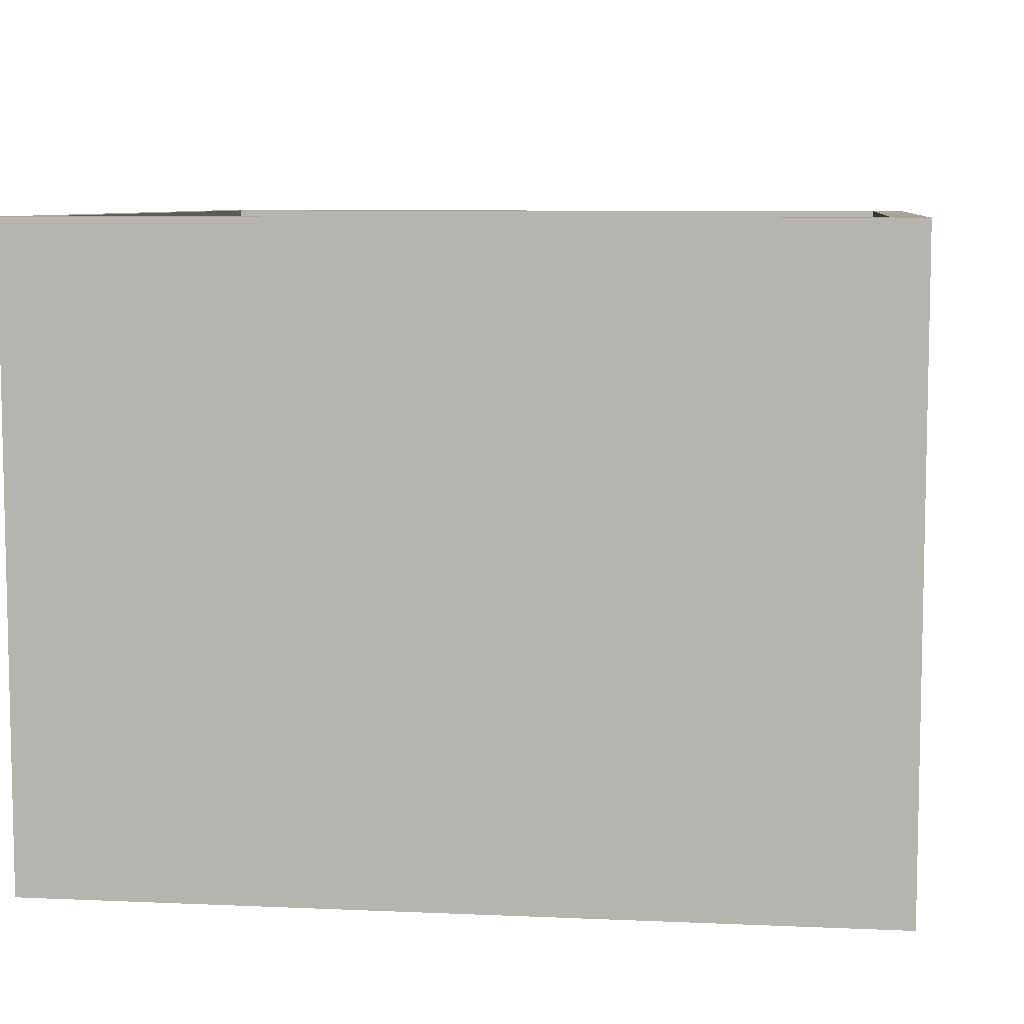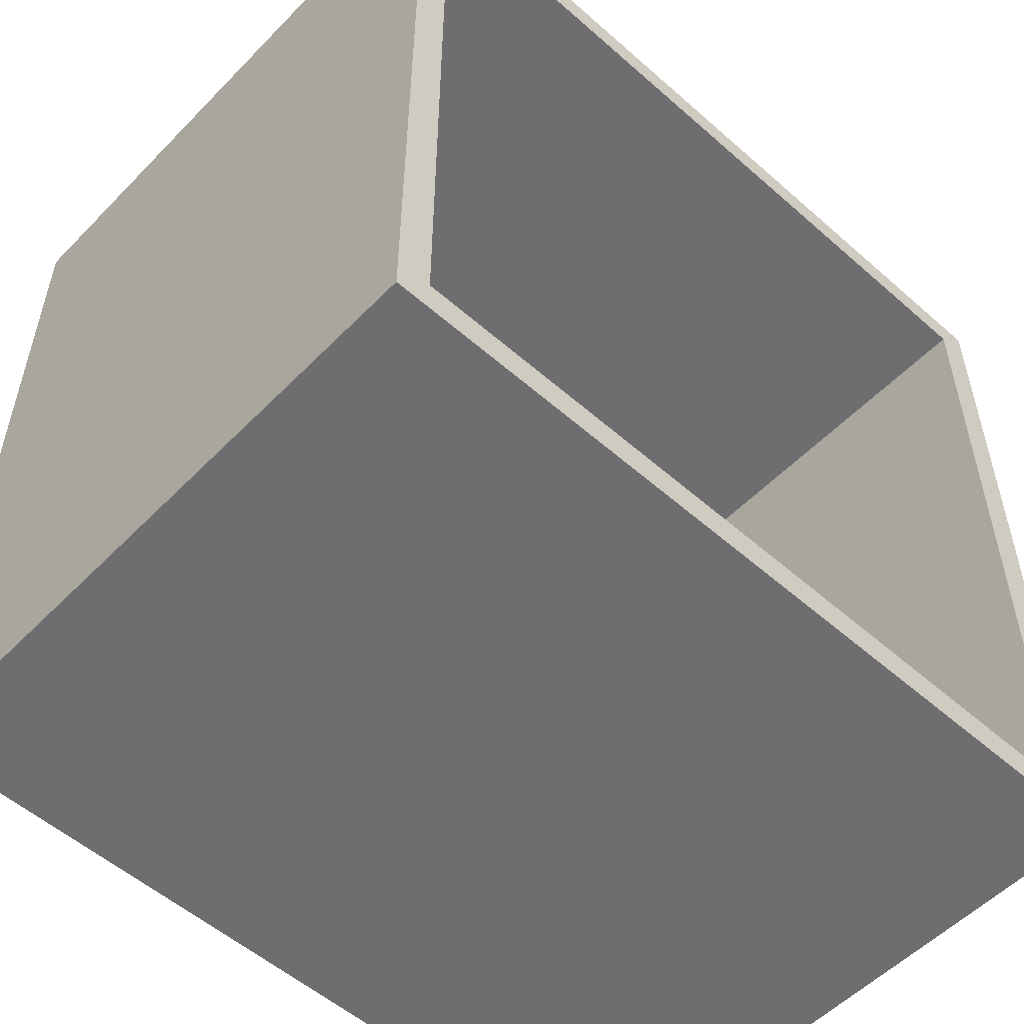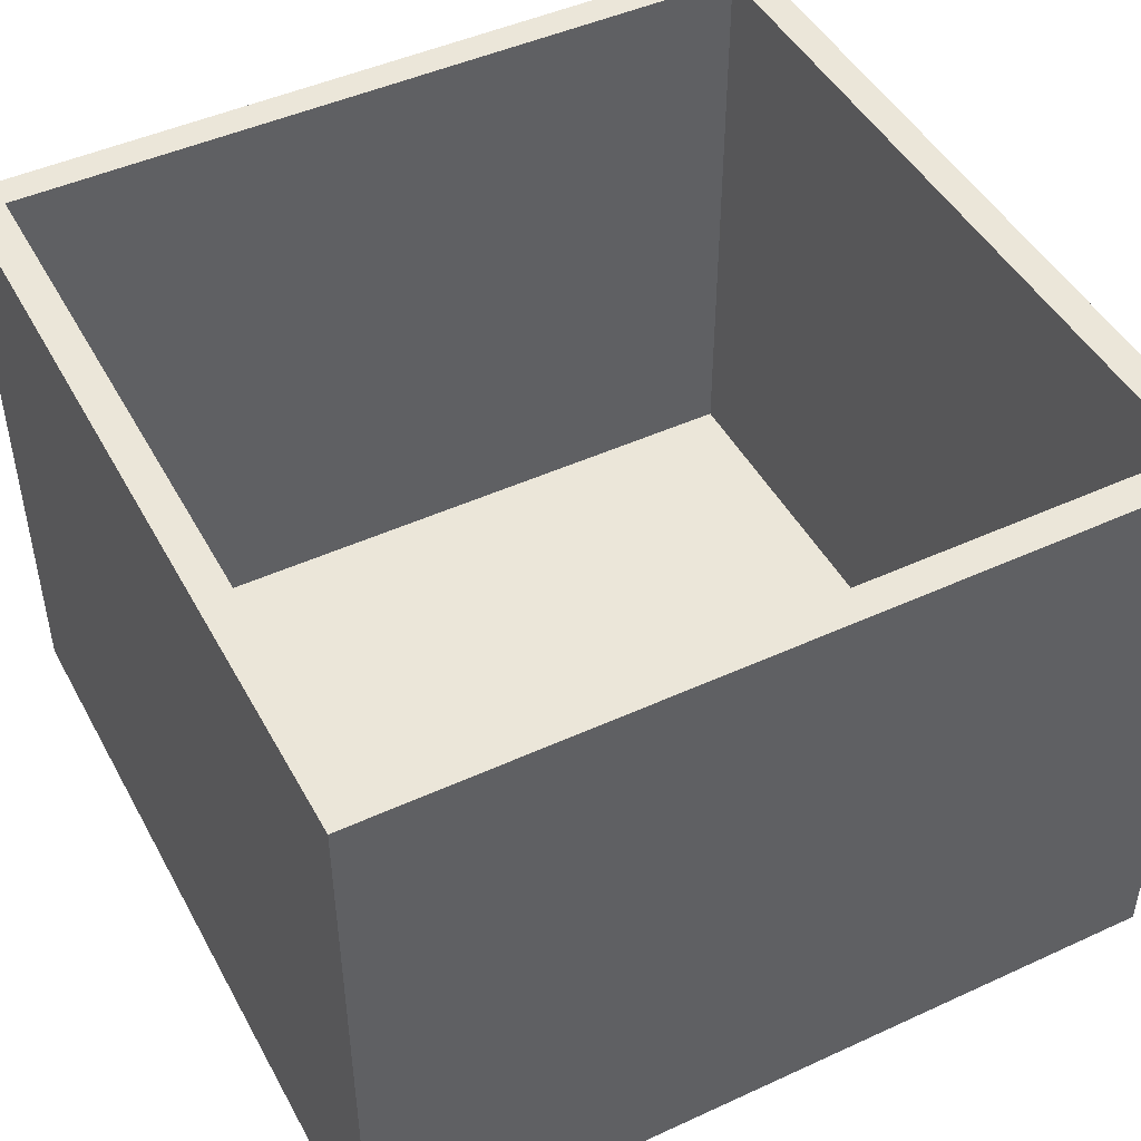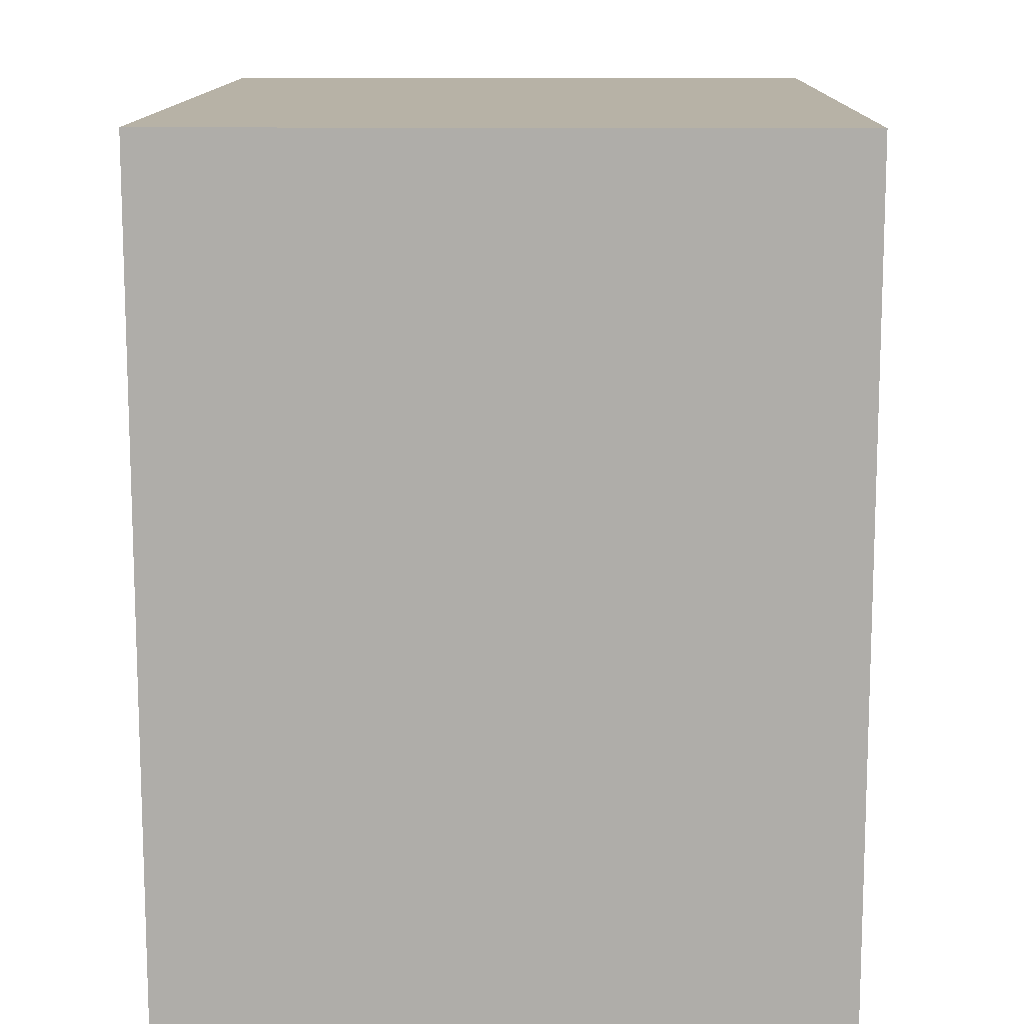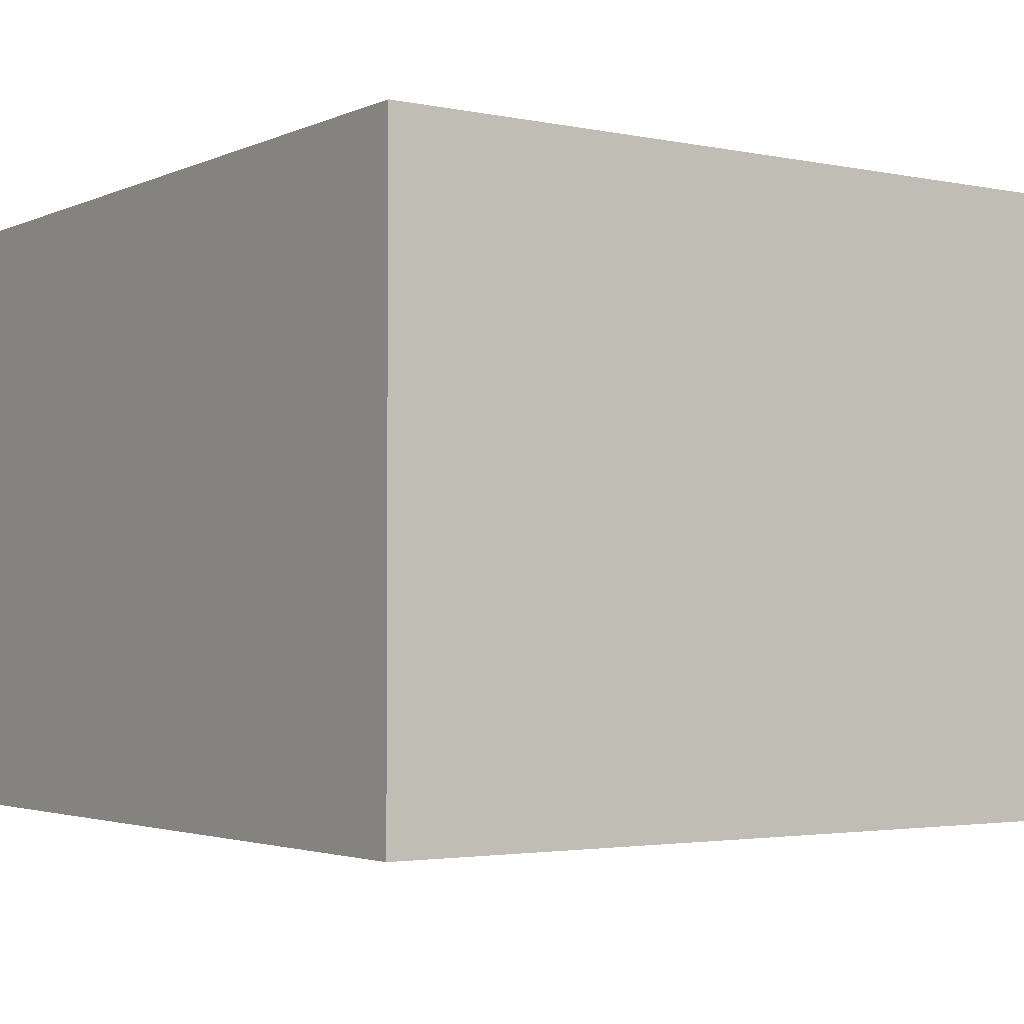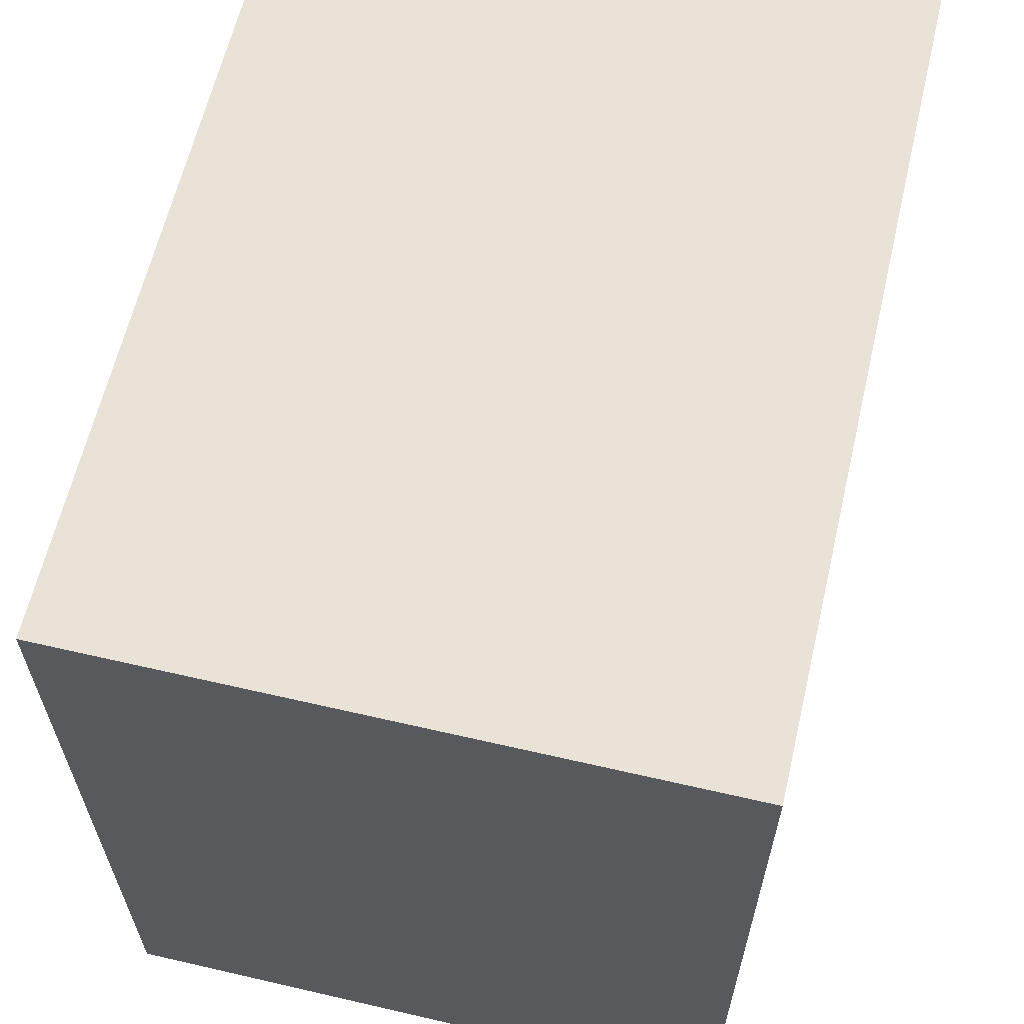
<metadata>
{"format":"obj","ext":"obj","renderer":"f3d","projection":"perspective","resolution":1024,"background":"white","views":[{"elev":7.5,"azim":-172.8,"up":"+Y"},{"elev":-54.4,"azim":137.0,"up":"+Z"},{"elev":46.8,"azim":152.5,"up":"+Y"},{"elev":12.5,"azim":91.1,"up":"+Z"},{"elev":-2.8,"azim":-34.9,"up":"+Y"},{"elev":62.5,"azim":103.2,"up":"+Z"}]}
</metadata>
<code>
g box
v -25 0 25
v -25 0 3
v -25 0 -3
v -25 0 -25
v -25 38 25
v -25 38 3
v -25 38 -3
v -25 38 -25
v 23 2 23
v 23 2 3
v 23 2 -3
v 23 2 -23
v 23 38 23
v 23 38 3
v 23 38 -3
v 23 38 -23
v -23 2 23
v -23 2 3
v -23 2 -3
v -23 2 -23
v -23 38 23
v -23 38 3
v -23 38 -3
v -23 38 -23
v 25 0 25
v 25 0 3
v 25 0 -3
v 25 0 -25
v 25 38 25
v 25 38 3
v 25 38 -3
v 25 38 -25
v -25 0 25
v -25 38 25
v -3 0 25
v -3 38 25
v 3 0 25
v 3 38 25
v 25 0 25
v 25 38 25
v -23 2 -23
v -23 38 -23
v -3 2 -23
v -3 38 -23
v 3 2 -23
v 3 38 -23
v 23 2 -23
v 23 38 -23
v -23 2 23
v -23 38 23
v -3 2 23
v -3 38 23
v 3 2 23
v 3 38 23
v 23 2 23
v 23 38 23
v -25 0 -25
v -25 38 -25
v -3 0 -25
v -3 38 -25
v 3 0 -25
v 3 38 -25
v 25 0 -25
v 25 38 -25
v -25 0 25
v -3 0 25
v 3 0 25
v 25 0 25
v -25 0 3
v -3 0 3
v 3 0 3
v 25 0 3
v -25 0 -3
v -3 0 -3
v 3 0 -3
v 25 0 -3
v -25 0 -25
v -3 0 -25
v 3 0 -25
v 25 0 -25
v -23 2 23
v -3 2 23
v 3 2 23
v 23 2 23
v -23 2 3
v -3 2 3
v 3 2 3
v 23 2 3
v -23 2 -3
v -3 2 -3
v 3 2 -3
v 23 2 -3
v -23 2 -23
v -3 2 -23
v 3 2 -23
v 23 2 -23
v -25 38 25
v -3 38 25
v 3 38 25
v 25 38 25
v -23 38 23
v -3 38 23
v 3 38 23
v 23 38 23
v -25 38 3
v -23 38 3
v 23 38 3
v 25 38 3
v -25 38 -3
v -23 38 -3
v 23 38 -3
v 25 38 -3
v -23 38 -23
v -3 38 -23
v 3 38 -23
v 23 38 -23
v -25 38 -25
v -3 38 -25
v 3 38 -25
v 25 38 -25
f 5 2 1
f 6 3 2
f 6 2 5
f 7 4 3
f 7 3 6
f 8 4 7
f 13 10 9
f 14 11 10
f 14 10 13
f 15 12 11
f 15 11 14
f 16 12 15
f 17 18 21
f 18 19 22
f 21 18 22
f 19 20 23
f 22 19 23
f 23 20 24
f 25 26 29
f 26 27 30
f 29 26 30
f 27 28 31
f 30 27 31
f 31 28 32
f 35 34 33
f 36 34 35
f 37 36 35
f 38 36 37
f 39 38 37
f 40 38 39
f 43 42 41
f 44 42 43
f 45 44 43
f 46 44 45
f 47 46 45
f 48 46 47
f 49 50 51
f 51 50 52
f 51 52 53
f 53 52 54
f 53 54 55
f 55 54 56
f 57 58 59
f 59 58 60
f 59 60 61
f 61 60 62
f 61 62 63
f 63 62 64
f 69 66 65
f 70 67 66
f 70 66 69
f 71 68 67
f 71 67 70
f 72 68 71
f 73 70 69
f 73 71 70
f 73 72 71
f 74 72 73
f 75 72 74
f 76 72 75
f 77 74 73
f 78 75 74
f 78 74 77
f 79 76 75
f 79 75 78
f 80 76 79
f 81 82 85
f 82 83 86
f 85 82 86
f 83 84 87
f 86 83 87
f 87 84 88
f 85 86 89
f 86 87 89
f 87 88 89
f 89 88 90
f 90 88 91
f 91 88 92
f 89 90 93
f 90 91 94
f 93 90 94
f 91 92 95
f 94 91 95
f 95 92 96
f 97 98 101
f 98 99 102
f 101 98 102
f 99 100 103
f 102 99 103
f 103 100 104
f 97 101 105
f 105 101 106
f 104 100 107
f 107 100 108
f 105 106 109
f 109 106 110
f 107 108 111
f 111 108 112
f 109 110 113
f 111 112 116
f 109 113 117
f 113 114 117
f 114 115 118
f 117 114 118
f 115 116 119
f 118 115 119
f 116 112 120
f 119 116 120

</code>
